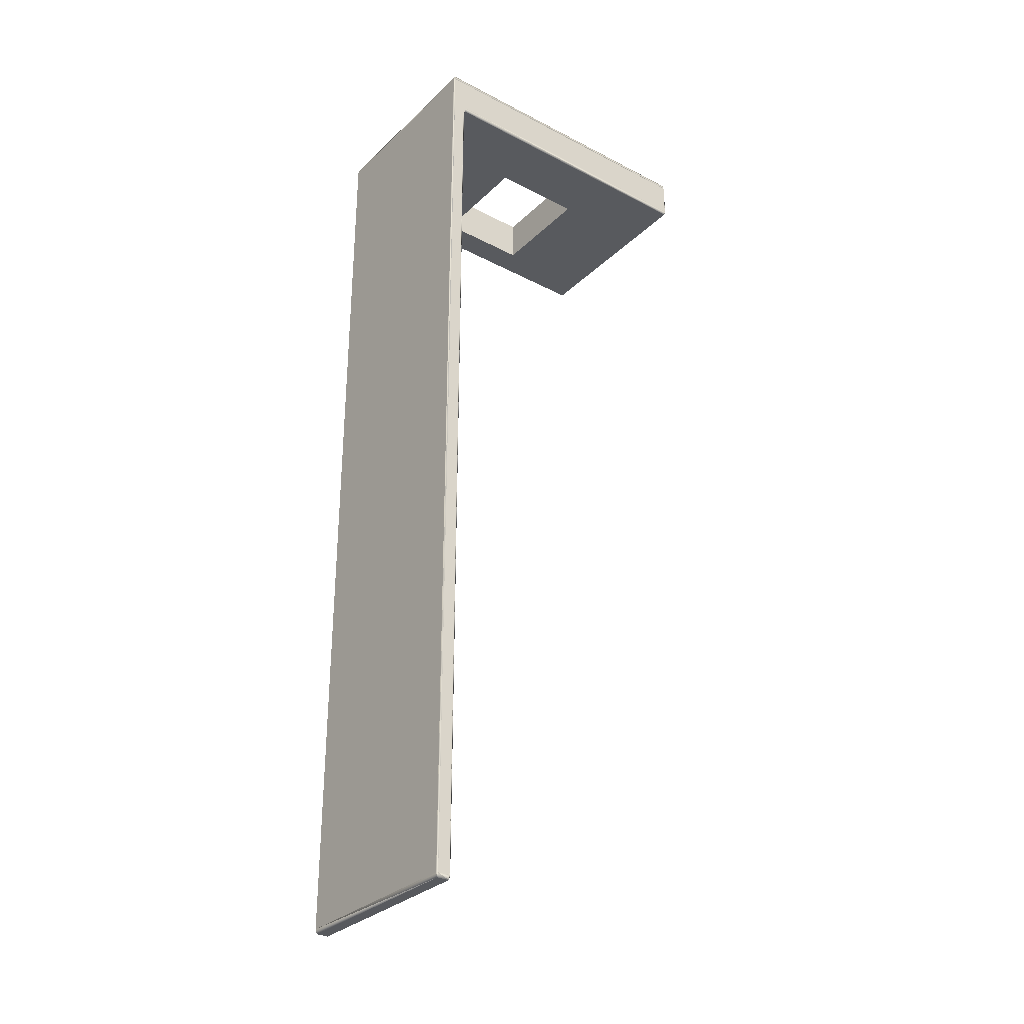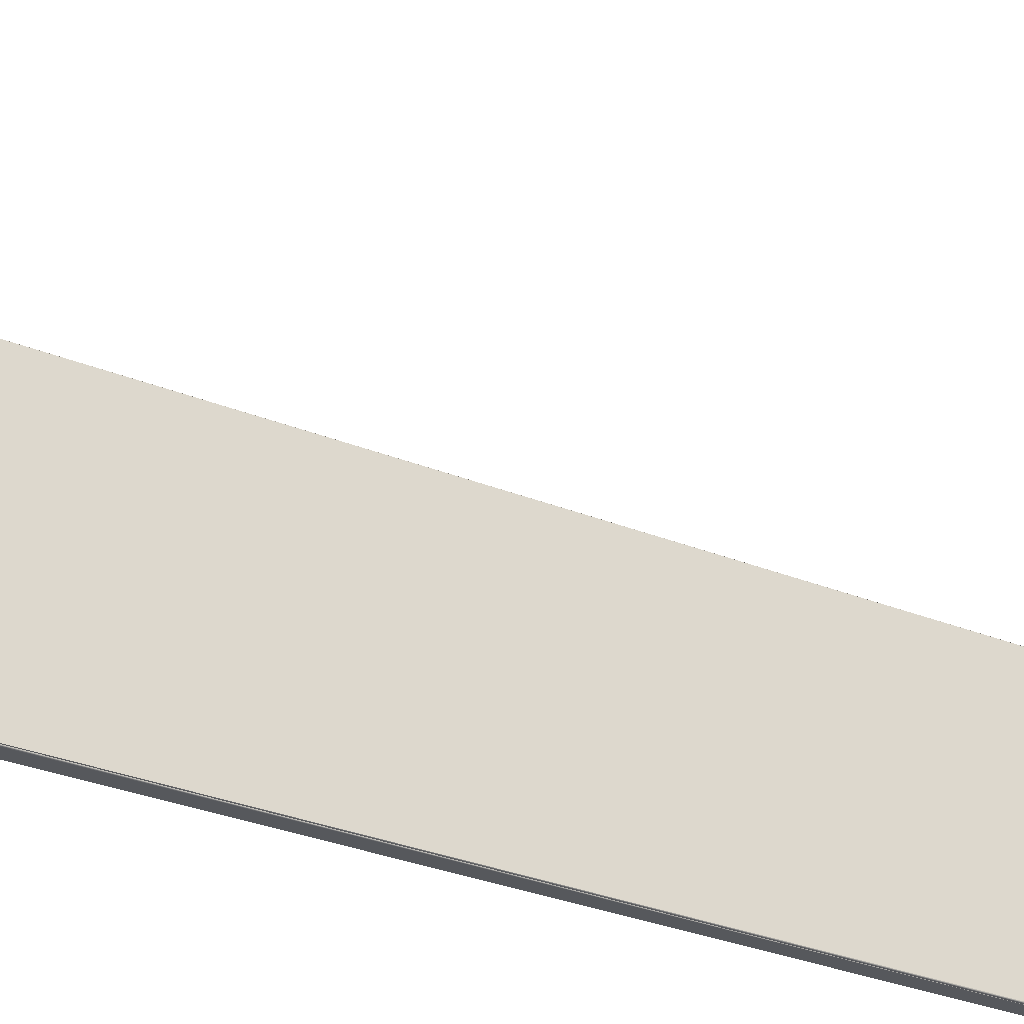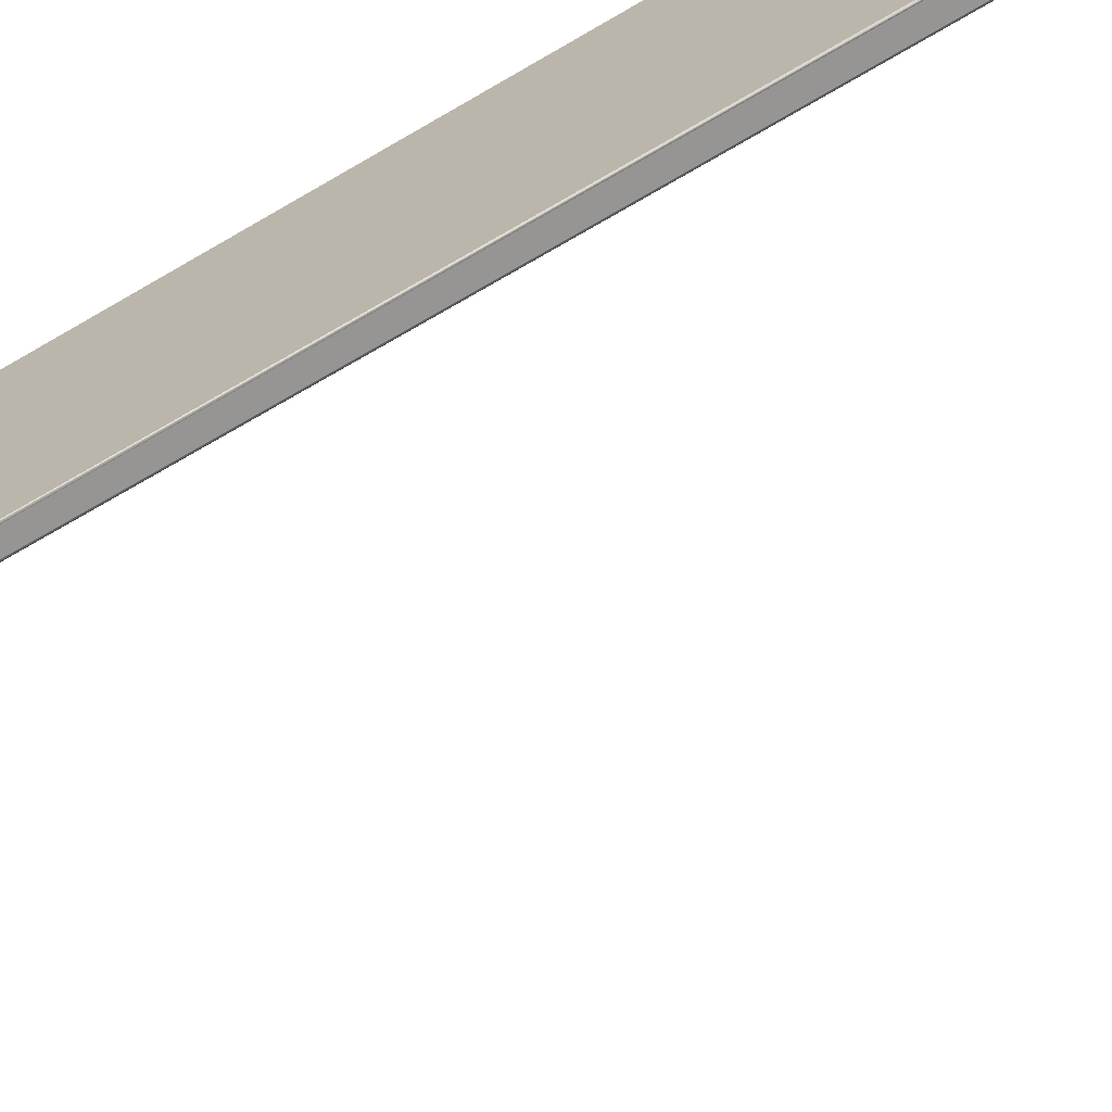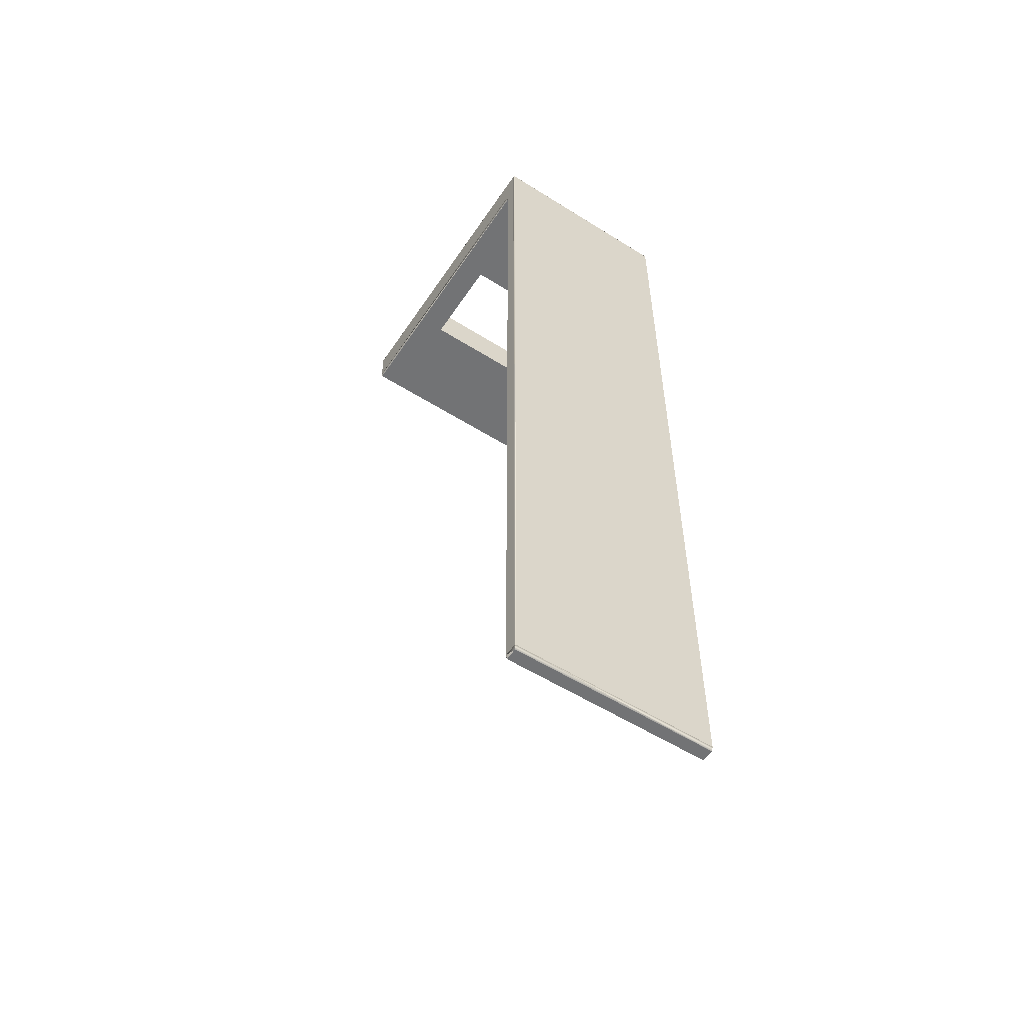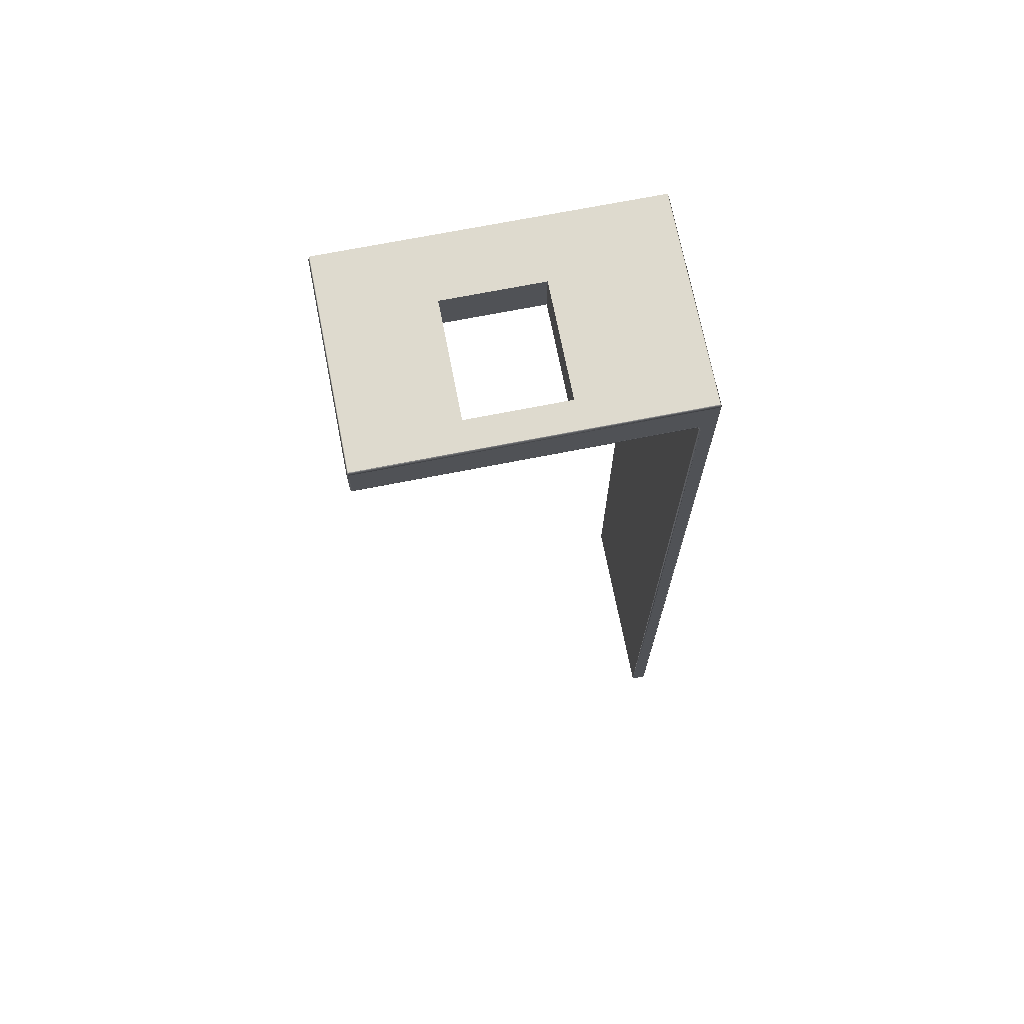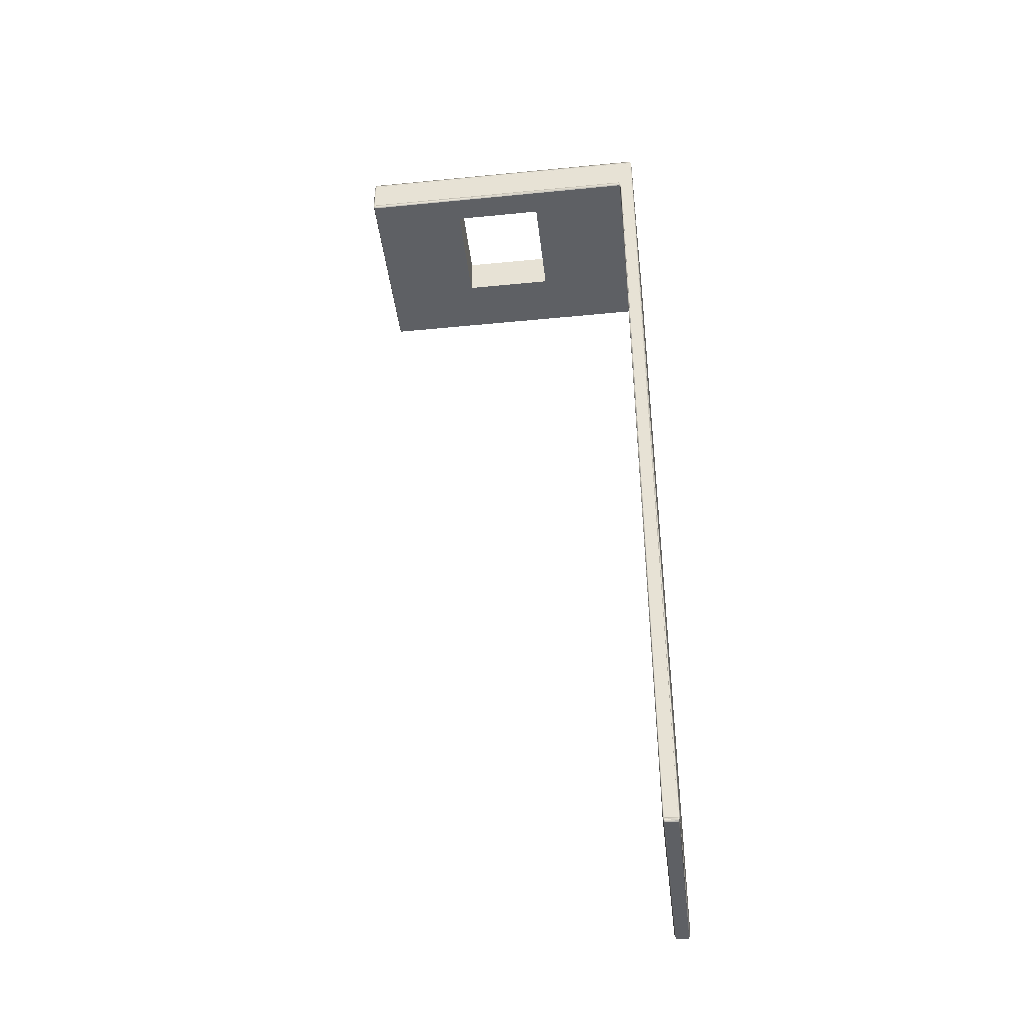
<metadata>
{"format":"obj","ext":"obj","renderer":"f3d","projection":"perspective","resolution":1024,"background":"white","views":[{"elev":-30.7,"azim":-36.9,"up":"+Z"},{"elev":-27.8,"azim":57.4,"up":"+Y"},{"elev":-67.5,"azim":-59.2,"up":"+Y"},{"elev":-55.9,"azim":-123.4,"up":"+Z"},{"elev":71.1,"azim":168.9,"up":"+Z"},{"elev":-42.9,"azim":-173.3,"up":"+Z"}]}
</metadata>
<code>
o Wall.002_Cube.036
v -4.36 -0.2159 5.08
v -4.36 -0.189 5.2
v -4.4 -0.189 5.08
v -4.36 5.132 5.2
v -4.36 5.159 5.08
v -4.4 5.132 5.08
v -4.36 -0.2159 -19.88
v -4.4 -0.189 -19.88
v -4.36 -0.189 -20
v -4.36 5.159 -19.88
v -4.36 5.132 -20
v -4.4 5.132 -19.88
v 4 -0.189 5.08
v 3.96 -0.189 5.2
v 3.96 -0.2159 5.08
v 4 5.132 5.08
v 3.96 5.159 5.08
v 3.96 5.132 5.2
v -4 -0.189 3.88
v -3.96 -0.189 4
v -3.96 -0.2159 4.12
v -4.04 -0.2159 3.88
v -3.96 5.132 4
v -4 5.132 3.88
v -4.04 5.159 3.88
v -3.96 5.159 4.12
v -4.04 -0.2159 -19.88
v -4.04 -0.189 -20
v -4 -0.189 -19.88
v -4.04 5.159 -19.88
v -4 5.132 -19.88
v -4.04 5.132 -20
v 4 -0.189 4.12
v 3.96 -0.2159 4.12
v 3.96 -0.189 4
v 4 5.132 4.12
v 3.96 5.132 4
v 3.96 5.159 4.12
v -1.218 4.401 5.2
v 1.293 4.401 5.2
v -1.218 1.463 5.2
v 1.293 1.463 5.2
v -1.218 1.463 4
v 1.293 1.463 4
v -1.218 4.401 4
v 1.293 4.401 4
f 2 14 41
f 18 39 40
f 15 21 34
f 45 37 46
f 43 44 35
f 6 8 3
f 17 38 26
f 13 36 16
f 29 24 19
f 10 25 30
f 11 28 9
f 1 2 3
f 4 5 6
f 7 8 9
f 10 11 12
f 13 14 15
f 16 17 18
f 20 22 19
f 24 26 23
f 27 28 29
f 30 31 32
f 33 34 35
f 36 37 38
f 1 8 7
f 4 3 2
f 10 6 5
f 9 12 11
f 14 16 18
f 15 2 1
f 5 18 17
f 19 27 29
f 24 20 19
f 31 25 24
f 29 32 31
f 33 37 36
f 35 21 20
f 23 38 37
f 28 7 9
f 30 11 10
f 34 13 15
f 36 17 16
f 7 27 22
f 39 43 45
f 46 42 40
f 41 44 43
f 39 46 40
f 39 4 41
f 4 2 41
f 14 18 42
f 18 40 42
f 14 42 41
f 18 4 39
f 15 1 21
f 45 23 37
f 46 37 44
f 37 35 44
f 20 23 43
f 23 45 43
f 20 43 35
f 6 12 8
f 26 25 5
f 5 17 26
f 13 33 36
f 29 31 24
f 10 5 25
f 11 32 28
f 20 21 22
f 24 25 26
f 1 3 8
f 4 6 3
f 10 12 6
f 9 8 12
f 14 13 16
f 15 14 2
f 5 4 18
f 19 22 27
f 24 23 20
f 31 30 25
f 29 28 32
f 33 35 37
f 35 34 21
f 23 26 38
f 28 27 7
f 30 32 11
f 34 33 13
f 36 38 17
f 22 21 1
f 1 7 22
f 39 41 43
f 46 44 42
f 41 42 44
f 39 45 46

</code>
